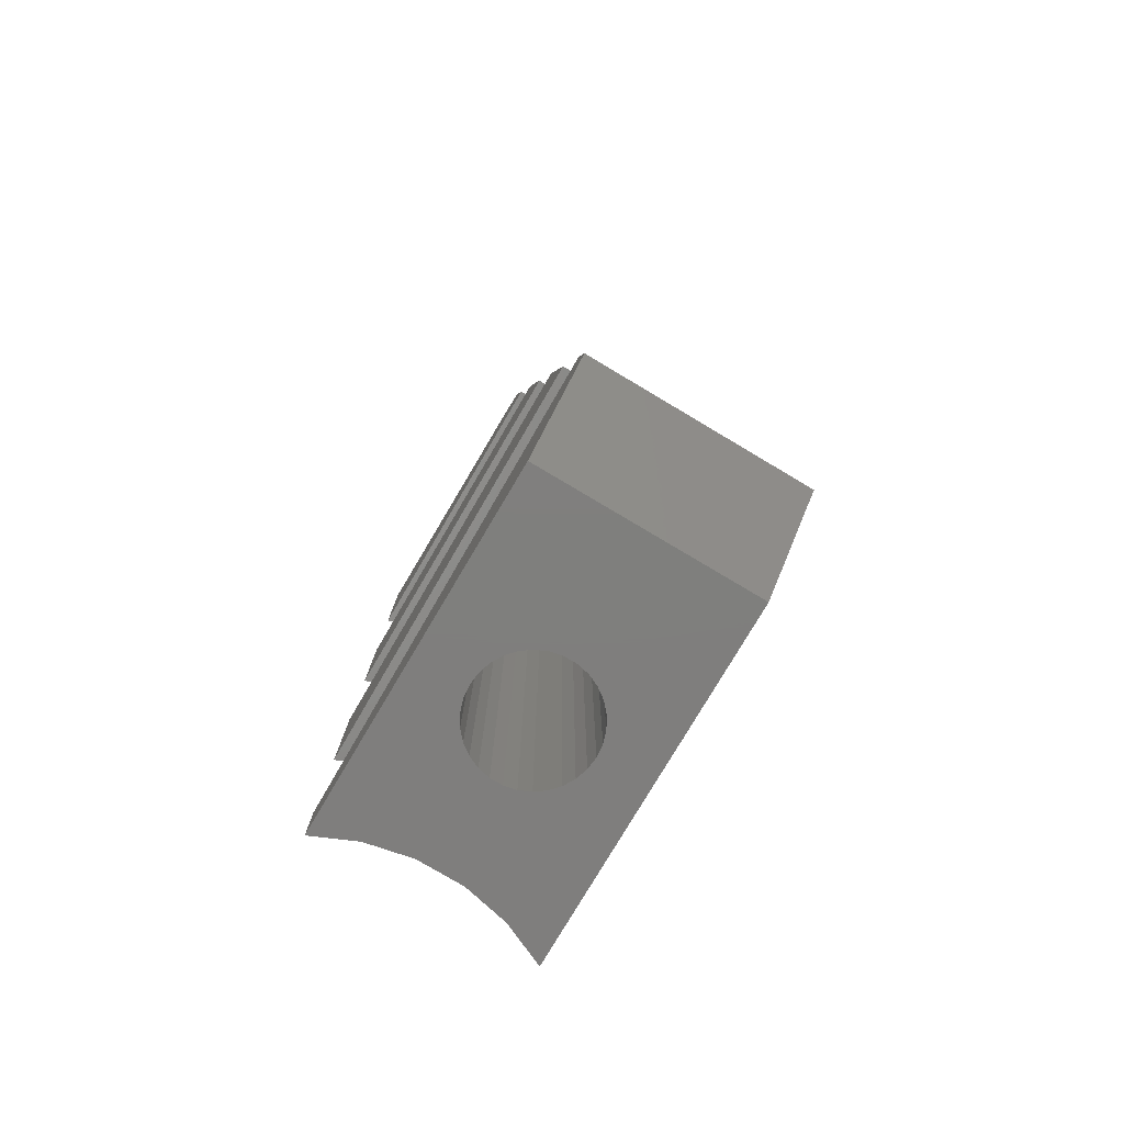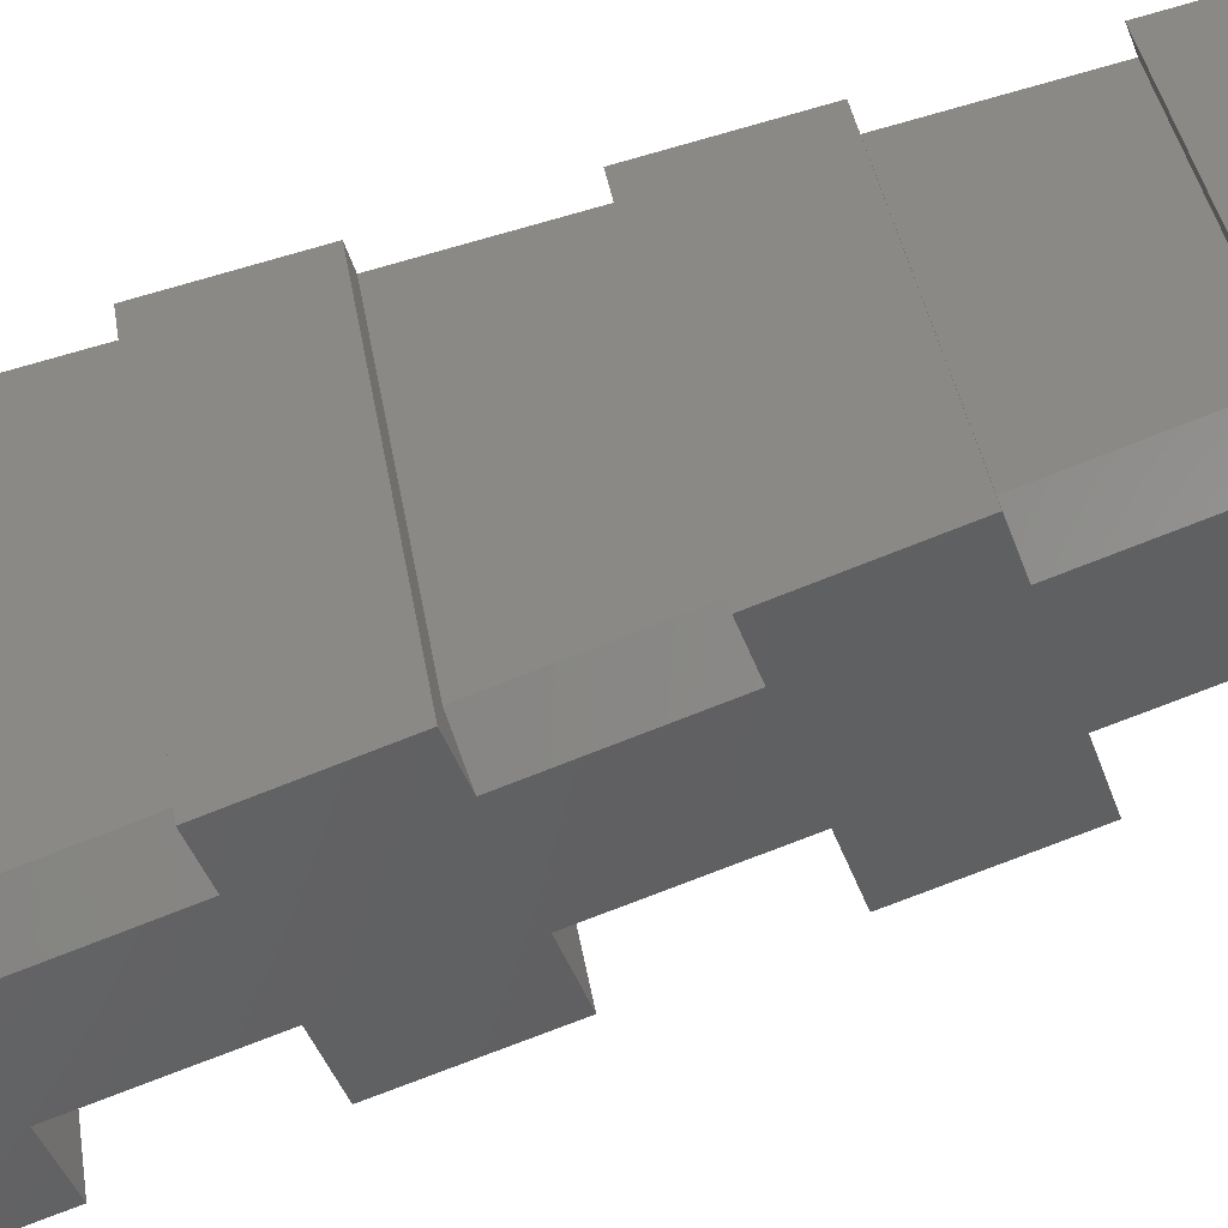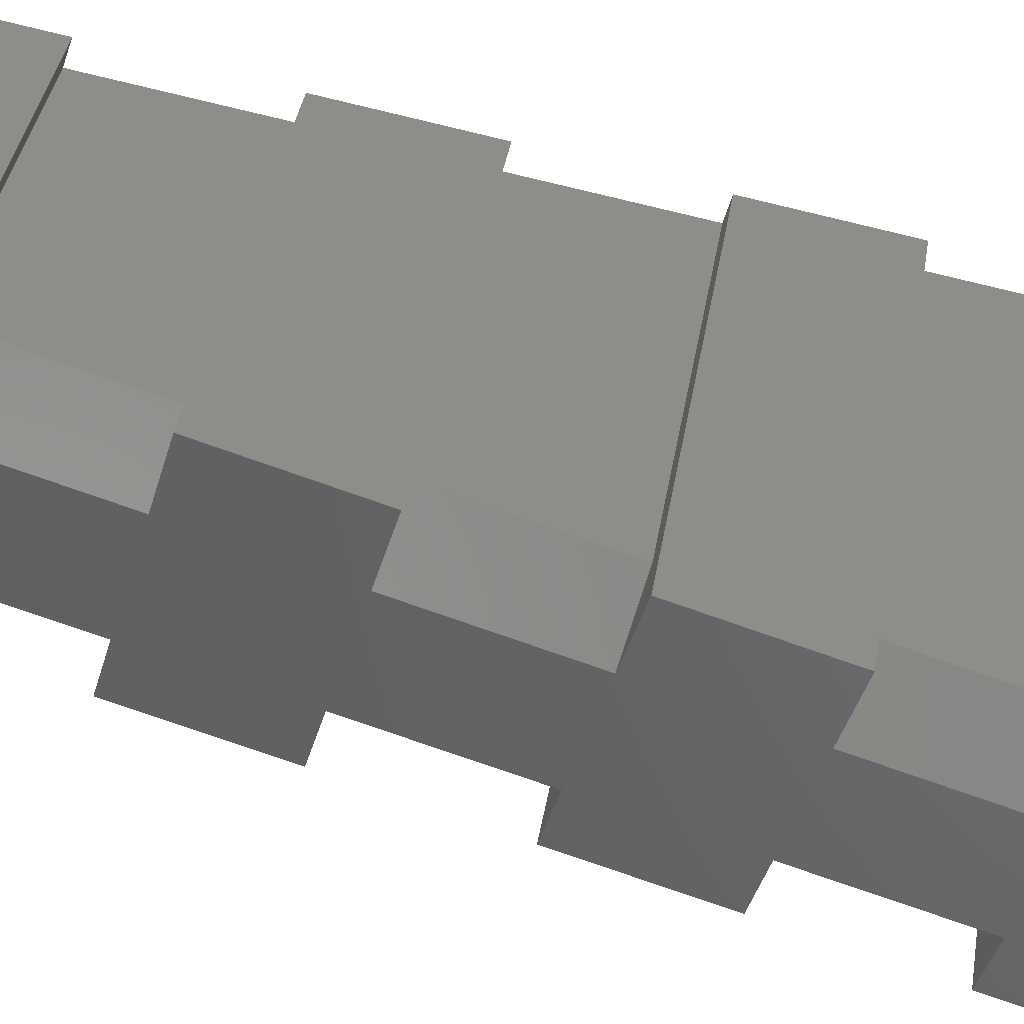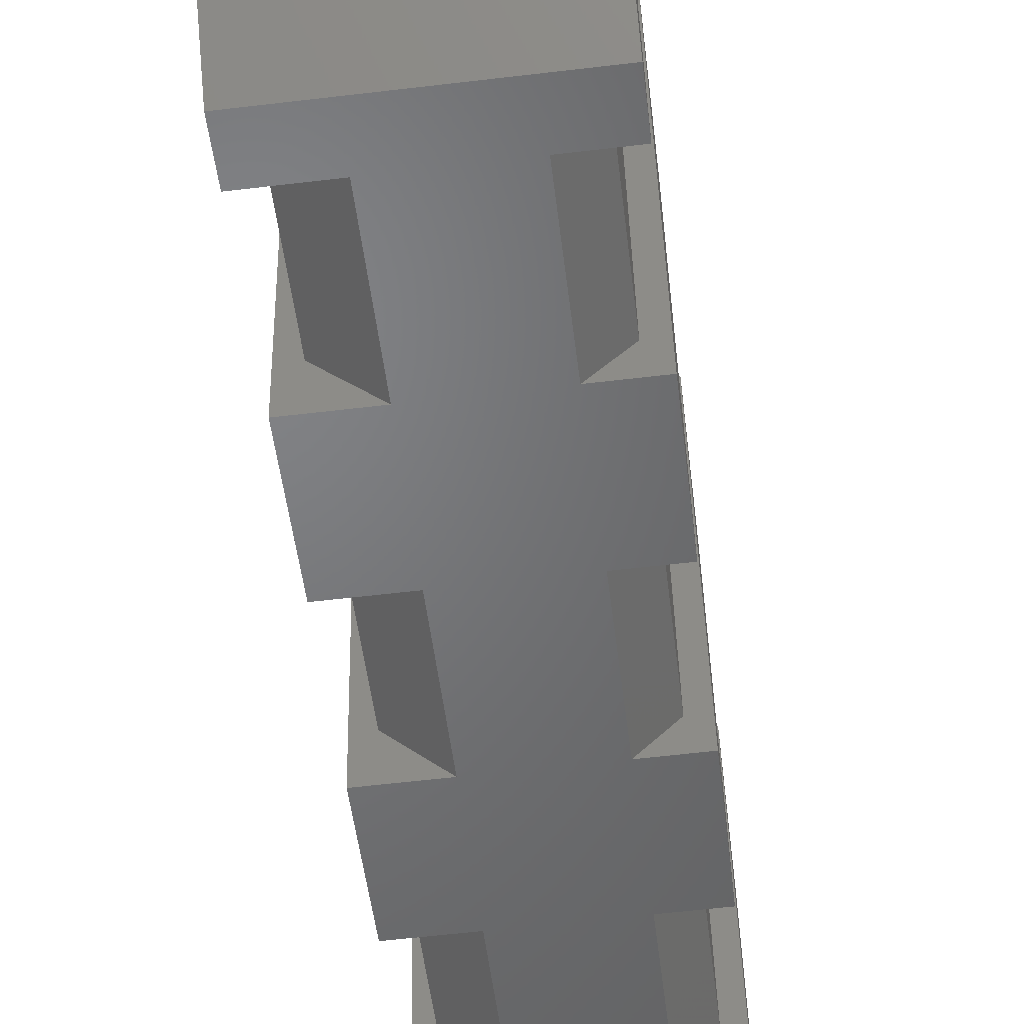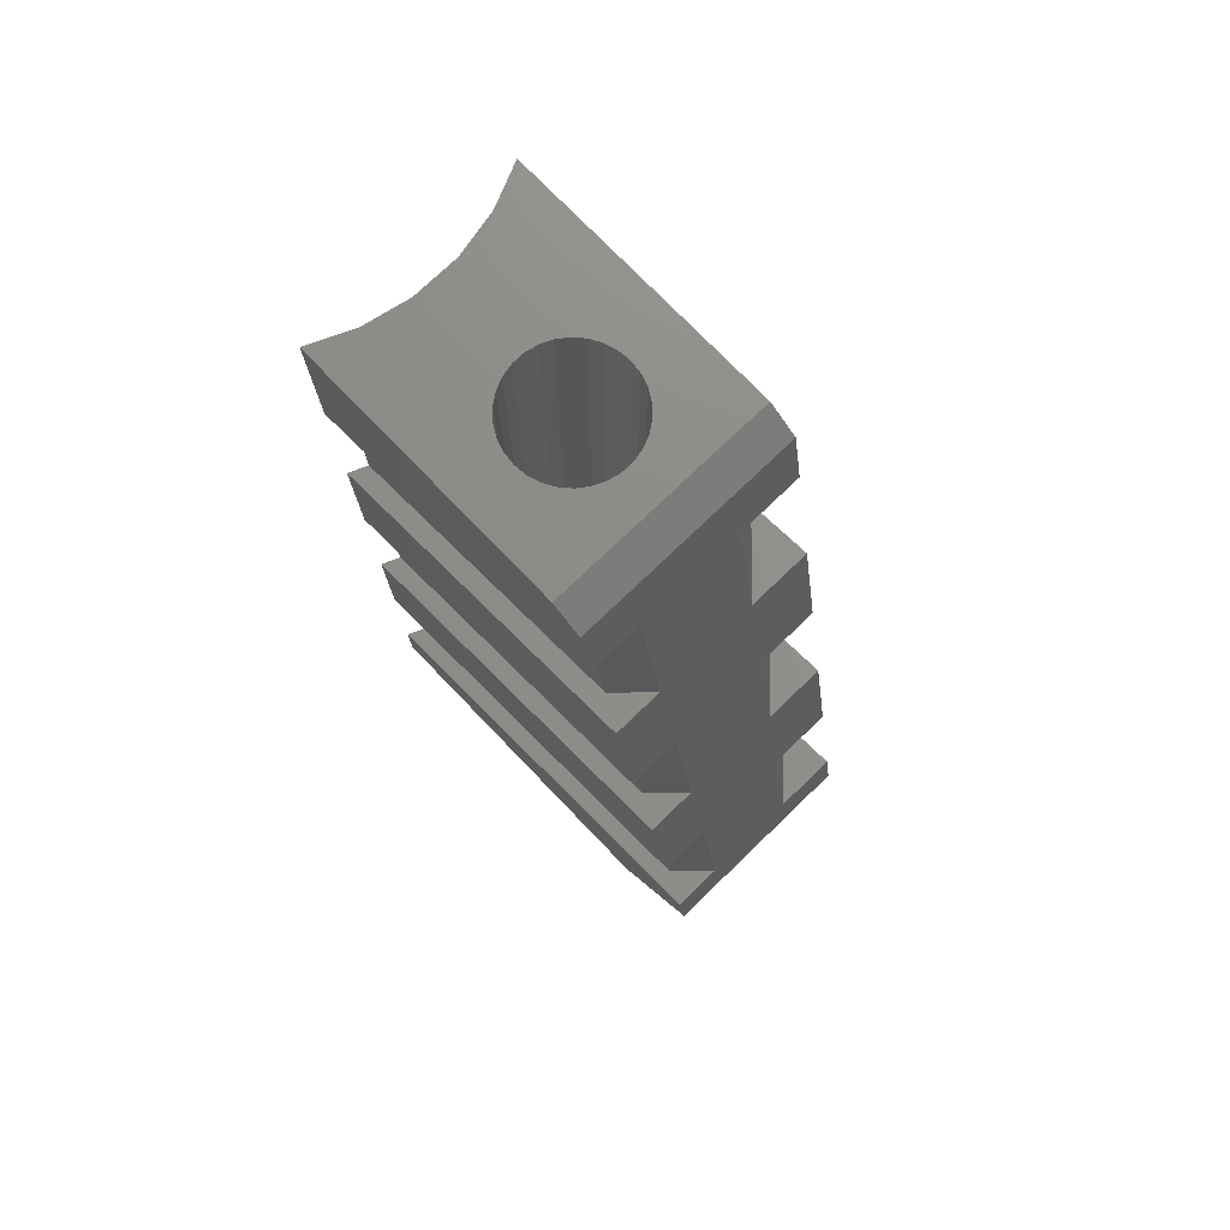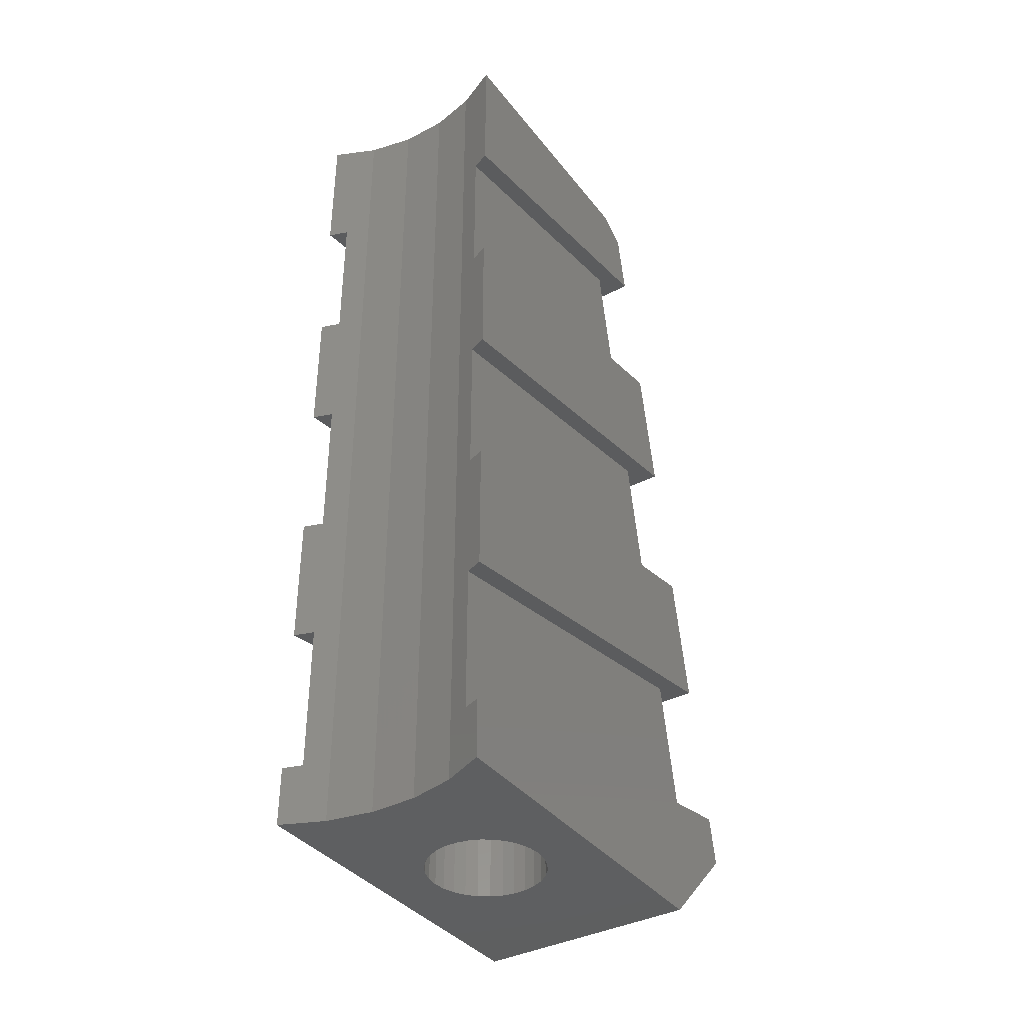
<metadata>
{"format":"stl","ext":"stl","renderer":"f3d","projection":"perspective","resolution":1024,"background":"white","views":[{"elev":-78.8,"azim":-30.7,"up":"+Z"},{"elev":-45.6,"azim":-70.6,"up":"+Y"},{"elev":-46.5,"azim":73.5,"up":"+Y"},{"elev":-60.5,"azim":-173.1,"up":"+Y"},{"elev":75.2,"azim":-43.9,"up":"+Z"},{"elev":-38.1,"azim":-146.5,"up":"+Z"}]}
</metadata>
<code>
# stl→obj: 152 verts, 304 faces
v 1.6 0 0
v 3 4.804 0
v 3 -4.858 0
v 1.565 0.3327 0
v 1.565 -0.3327 0
v 1.462 -0.6508 0
v 1.294 -0.9405 0
v 1.071 -1.189 0
v 0.8 -1.386 0
v 0.4944 -1.522 0
v 0.1672 -1.591 0
v -0.1672 -1.591 0
v -3 -4.858 0
v -0.4944 -1.522 0
v -0.8 -1.386 0
v -1.071 -1.189 0
v -1.294 -0.9405 0
v -1.462 -0.6508 0
v -1.565 -0.3327 0
v -1.6 0 0
v -3 4.804 0
v -1.854 4.294 0
v 1.462 0.6508 0
v 1.294 0.9405 0
v 1.854 4.294 0
v 1.071 1.189 0
v 0.8 1.386 0
v 0.6272 4.033 0
v 0.4944 1.522 0
v 0.1672 1.591 0
v -0.1672 1.591 0
v -0.6272 4.033 0
v -0.4944 1.522 0
v -0.8 1.386 0
v -1.071 1.189 0
v -1.294 0.9405 0
v -1.462 0.6508 0
v -1.565 0.3327 0
v 3 -2.573 25
v 1.565 0.3327 25
v 1.6 0 25
v 3 4.804 25
v 1.462 0.6508 25
v 1.294 0.9405 25
v 1.854 4.294 25
v 1.071 1.189 25
v 0.8 1.386 25
v 0.6272 4.033 25
v 0.4944 1.522 25
v 0.1672 1.591 25
v -0.1672 1.591 25
v -0.6272 4.033 25
v -0.4944 1.522 25
v -0.8 1.386 25
v -1.854 4.294 25
v -1.071 1.189 25
v -1.294 0.9405 25
v -3 4.804 25
v -1.462 0.6508 25
v -1.565 0.3327 25
v 1.565 -0.3327 25
v 1.462 -0.6508 25
v 1.294 -0.9405 25
v 1.071 -1.189 25
v 0.8 -1.386 25
v 0.4944 -1.522 25
v 0.1672 -1.591 25
v -0.1672 -1.591 25
v -3 -2.573 25
v -0.4944 -1.522 25
v -1.6 0 25
v -0.8 -1.386 25
v -1.071 -1.189 25
v -1.294 -0.9405 25
v -1.462 -0.6508 25
v -1.565 -0.3327 25
v -3 4.804 1.606
v -3 -5 3.335
v -3 -5 0.1421
v -3 4.804 21.13
v -3 -3.68 22.62
v -3 -3.358 24.45
v -3 -5 15.13
v -3 -5.002 15.13
v -3 -5 15.14
v -3 4.804 17.06
v -3 4.804 13.4
v -3 -4.375 18.68
v -3 -7.248 2.39
v -3 -7.019 3.691
v -3 -5 7.397
v -3 4.804 9.336
v -3 4.804 5.668
v -3 -5 11.06
v -3 -6.324 7.63
v -3 -5.697 11.19
v 3 4.804 1.606
v 3 -5 3.335
v 3 -5 0.1421
v 3 4.804 21.13
v 3 -3.68 22.62
v 3 -3.358 24.45
v 3 -5 15.14
v 3 -5.002 15.13
v 3 -5 15.13
v 3 4.804 17.06
v 3 -4.375 18.68
v 3 4.804 13.4
v 3 -7.248 2.39
v 3 -7.019 3.691
v 3 -5 7.397
v 3 4.804 9.336
v 3 -5 11.06
v 3 4.804 5.668
v 3 -6.324 7.63
v 3 -5.697 11.19
v 2.5 -5.036 7.403
v 2.5 4.581 5.707
v 1.193 -6.324 7.63
v -2.5 -5.43 7.473
v -1.593 -6.324 7.63
v -2.5 4.581 5.707
v 2.5 4.581 1.646
v 2.5 -5.731 3.464
v 1.193 -7.019 3.691
v -2.5 4.581 1.646
v -2.5 -6.125 3.533
v -1.593 -7.019 3.691
v 1.215 -5.002 15.13
v 2.5 -3.736 14.9
v 2.5 4.581 13.44
v -1.615 -5.002 15.13
v -2.5 -4.13 14.97
v -2.5 4.581 13.44
v 2.5 -4.431 10.96
v 2.5 4.581 9.375
v 1.215 -5.697 11.19
v -2.5 4.581 9.375
v -2.5 -4.825 11.03
v -1.615 -5.697 11.19
v 2.5 -2.436 22.4
v 1.237 -3.68 22.62
v 2.5 4.581 21.17
v -2.5 -2.83 22.47
v -1.637 -3.68 22.62
v -2.5 4.581 21.17
v 2.5 -3.131 18.46
v 2.5 4.581 17.1
v 1.237 -4.375 18.68
v -2.5 4.581 17.1
v -2.5 -3.525 18.53
v -1.637 -4.375 18.68
f 1 2 3
f 4 2 1
f 3 5 1
f 3 6 5
f 3 7 6
f 3 8 7
f 3 9 8
f 3 10 9
f 3 11 10
f 3 12 11
f 13 12 3
f 12 13 14
f 14 13 15
f 15 13 16
f 13 17 16
f 13 18 17
f 13 19 18
f 13 20 19
f 21 20 13
f 20 21 22
f 23 2 4
f 24 2 23
f 2 24 25
f 26 25 24
f 27 25 26
f 27 28 25
f 29 28 27
f 30 28 29
f 31 28 30
f 32 31 33
f 31 32 28
f 34 32 33
f 22 34 35
f 22 35 36
f 22 36 37
f 22 37 38
f 34 22 32
f 22 38 20
f 39 40 41
f 42 43 40
f 42 44 43
f 45 46 44
f 45 47 46
f 48 47 45
f 48 49 47
f 48 50 49
f 48 51 50
f 52 51 48
f 51 52 53
f 52 54 53
f 55 54 52
f 54 55 56
f 56 55 57
f 58 57 55
f 59 58 60
f 57 58 59
f 44 42 45
f 40 39 42
f 61 39 41
f 62 39 61
f 63 39 62
f 64 39 63
f 65 39 64
f 66 39 65
f 67 39 66
f 68 39 67
f 69 68 70
f 69 60 58
f 60 69 71
f 68 69 39
f 72 69 70
f 73 69 72
f 74 69 73
f 75 69 74
f 76 69 75
f 71 69 76
f 13 77 21
f 78 13 79
f 13 78 77
f 80 69 58
f 81 69 80
f 69 81 82
f 83 84 85
f 85 86 87
f 85 87 83
f 86 85 88
f 89 78 79
f 78 89 90
f 91 92 93
f 92 91 94
f 95 94 91
f 94 95 96
f 97 3 2
f 98 3 97
f 3 98 99
f 39 100 42
f 101 39 102
f 39 101 100
f 103 104 105
f 103 106 107
f 106 103 108
f 108 103 105
f 109 98 110
f 98 109 99
f 111 112 113
f 112 111 114
f 115 113 116
f 113 115 111
f 117 111 115
f 118 111 117
f 117 115 119
f 111 118 114
f 95 120 121
f 91 120 95
f 120 91 122
f 122 91 93
f 123 98 97
f 98 123 124
f 98 124 110
f 110 124 125
f 78 126 77
f 126 78 127
f 127 90 128
f 90 127 78
f 127 122 126
f 122 127 120
f 124 118 117
f 118 124 123
f 119 124 117
f 124 119 125
f 127 121 120
f 121 127 128
f 129 105 104
f 105 130 108
f 105 129 130
f 108 130 131
f 83 132 84
f 132 83 133
f 87 133 83
f 133 87 134
f 135 113 112
f 135 112 136
f 137 113 135
f 113 137 116
f 94 138 92
f 138 94 139
f 96 139 94
f 139 96 140
f 139 134 138
f 134 139 133
f 135 131 130
f 131 135 136
f 129 135 130
f 135 129 137
f 139 132 133
f 132 139 140
f 101 141 100
f 141 101 142
f 100 141 143
f 81 144 145
f 80 144 81
f 144 80 146
f 147 106 148
f 106 147 107
f 107 147 149
f 150 86 151
f 151 88 152
f 88 151 86
f 151 146 150
f 146 151 144
f 147 143 141
f 143 147 148
f 142 147 141
f 147 142 149
f 151 145 144
f 145 151 152
f 25 48 45
f 48 25 28
f 112 114 118
f 106 108 131
f 42 143 45
f 143 42 100
f 148 45 143
f 131 148 106
f 131 45 148
f 25 131 136
f 118 136 112
f 25 136 118
f 25 118 123
f 2 123 97
f 131 25 45
f 25 123 2
f 55 146 58
f 55 150 146
f 150 134 86
f 55 134 150
f 22 134 55
f 138 122 92
f 134 22 138
f 138 22 122
f 122 22 126
f 21 126 22
f 126 21 77
f 58 146 80
f 86 134 87
f 92 122 93
f 32 55 52
f 55 32 22
f 28 52 48
f 52 28 32
f 1 40 4
f 40 1 41
f 71 38 60
f 38 71 20
f 31 50 51
f 50 31 30
f 11 68 67
f 68 11 12
f 24 46 26
f 46 24 44
f 57 35 56
f 35 57 36
f 34 53 54
f 53 34 33
f 23 44 24
f 44 23 43
f 4 43 23
f 43 4 40
f 29 47 49
f 47 29 27
f 30 49 50
f 49 30 29
f 27 46 47
f 46 27 26
f 59 36 57
f 36 59 37
f 60 37 59
f 37 60 38
f 35 54 56
f 54 35 34
f 33 51 53
f 51 33 31
f 5 41 1
f 41 5 61
f 10 67 66
f 67 10 11
f 8 63 7
f 63 8 64
f 6 61 5
f 61 6 62
f 7 62 6
f 62 7 63
f 74 18 75
f 18 74 17
f 8 65 64
f 65 8 9
f 9 66 65
f 66 9 10
f 12 70 68
f 70 12 14
f 14 72 70
f 72 14 15
f 73 17 74
f 17 73 16
f 75 19 76
f 19 75 18
f 76 20 71
f 20 76 19
f 15 73 72
f 73 15 16
f 89 128 90
f 128 89 125
f 109 125 89
f 125 109 110
f 128 119 121
f 119 128 125
f 121 140 96
f 140 121 137
f 121 96 95
f 137 121 119
f 137 119 116
f 116 119 115
f 140 129 132
f 129 140 137
f 85 152 88
f 152 132 149
f 152 85 132
f 149 132 129
f 132 85 84
f 103 149 129
f 149 103 107
f 103 129 104
f 152 142 145
f 142 152 149
f 145 82 81
f 142 82 145
f 82 142 102
f 102 142 101
f 79 99 109
f 79 109 89
f 99 79 3
f 3 79 13
f 69 102 39
f 102 69 82

</code>
